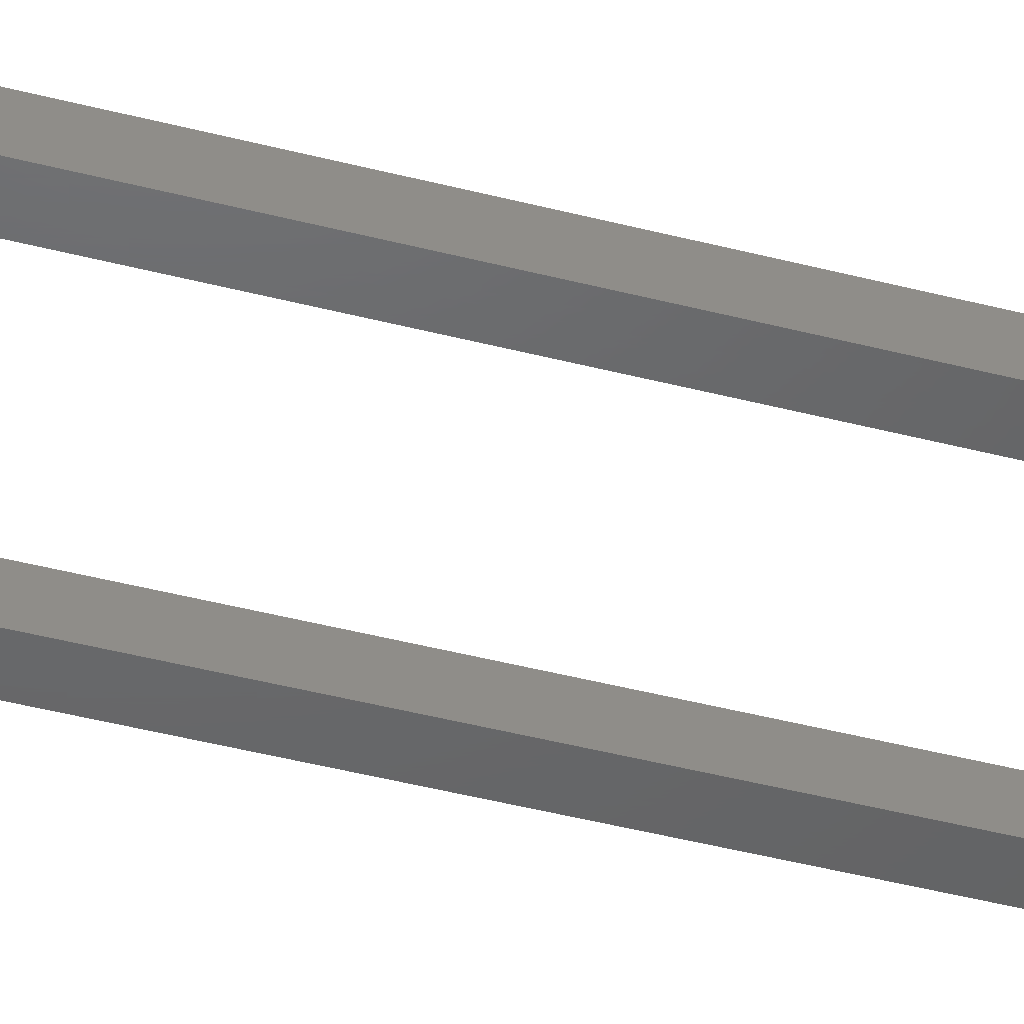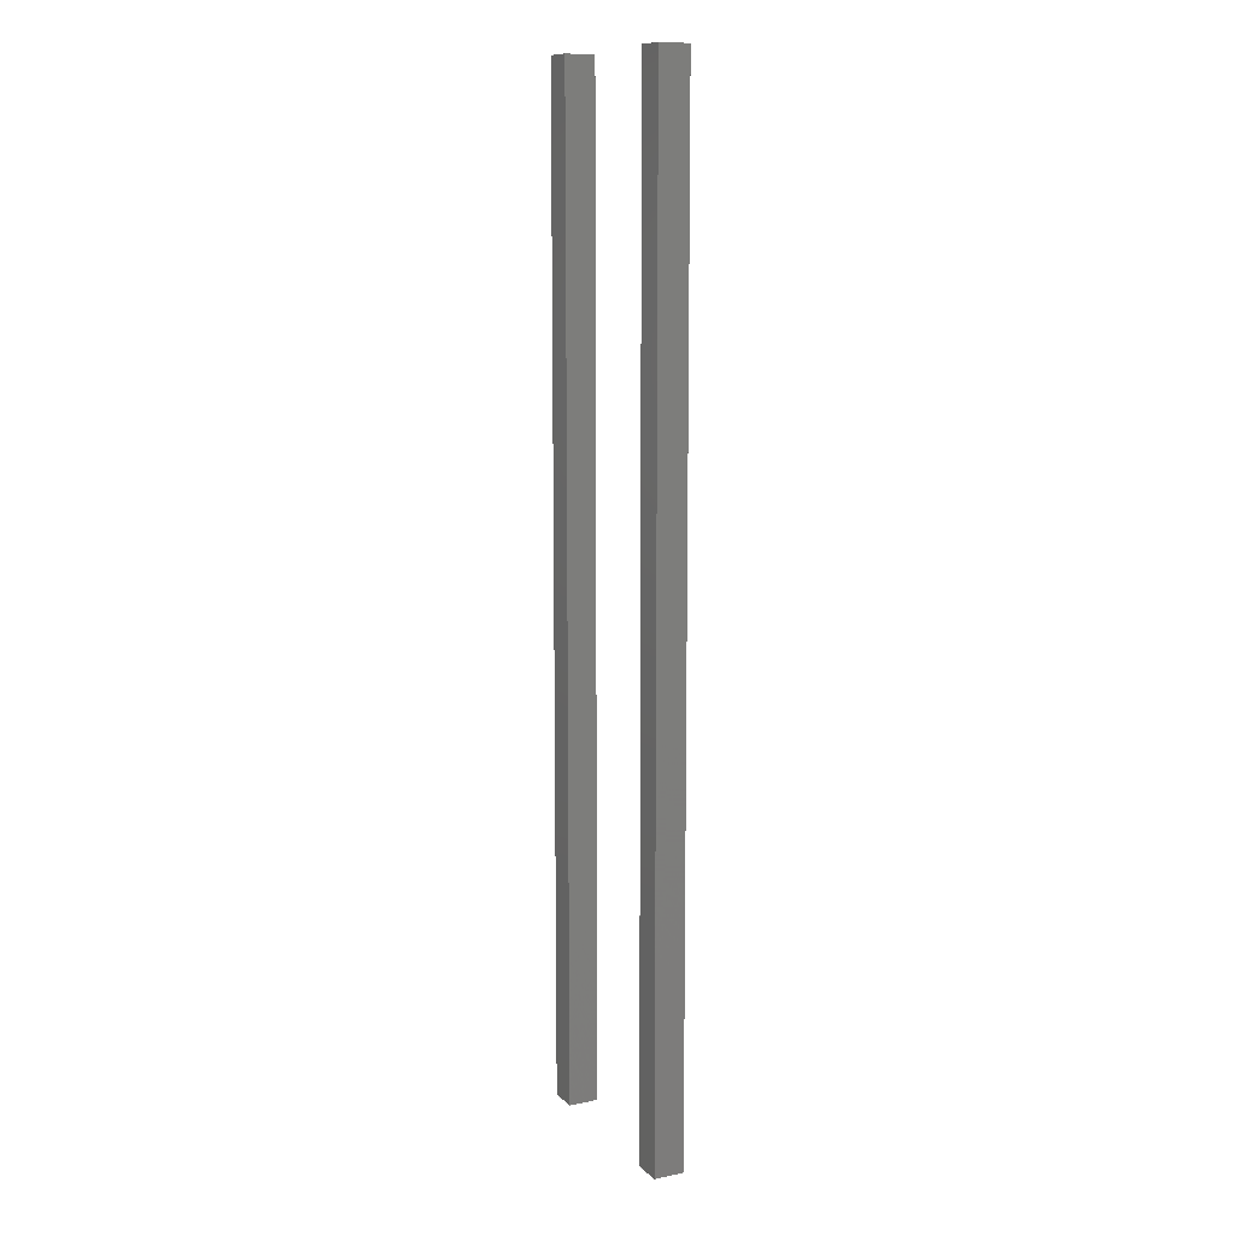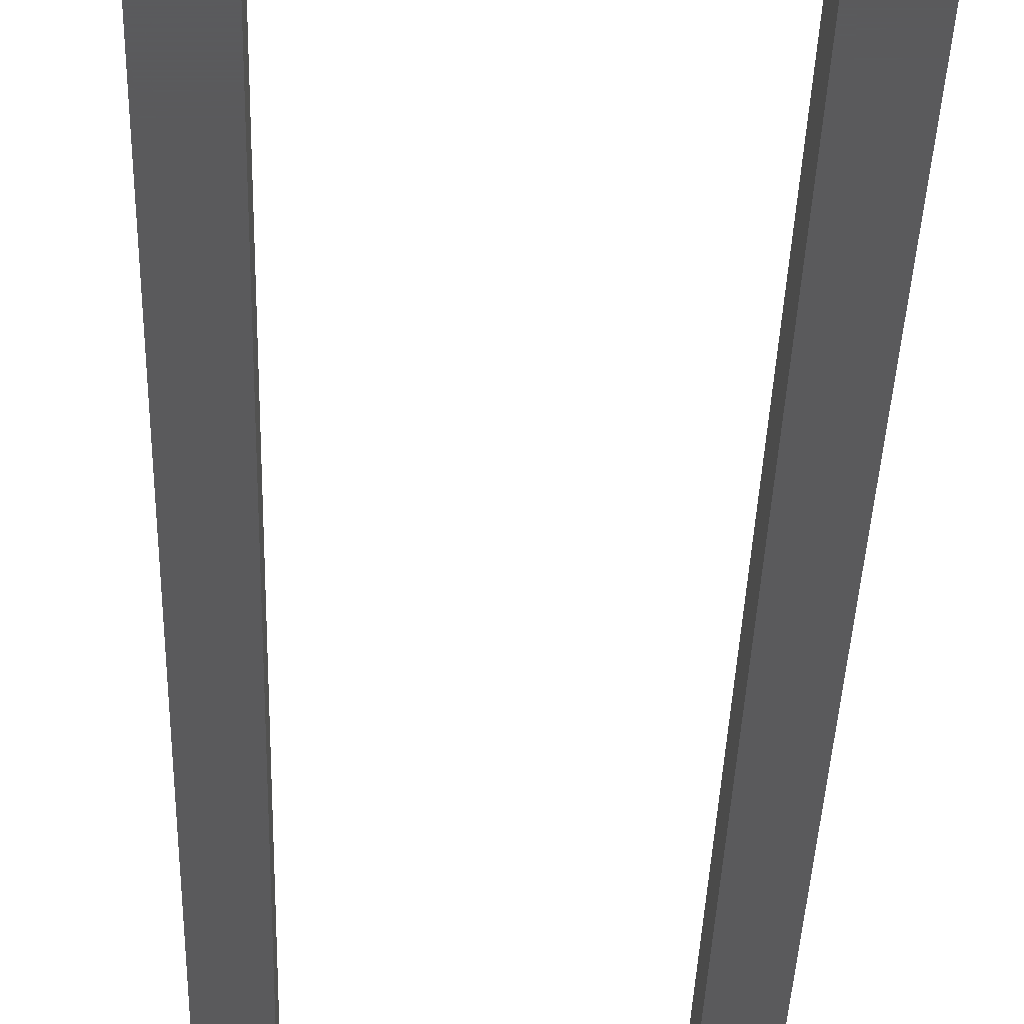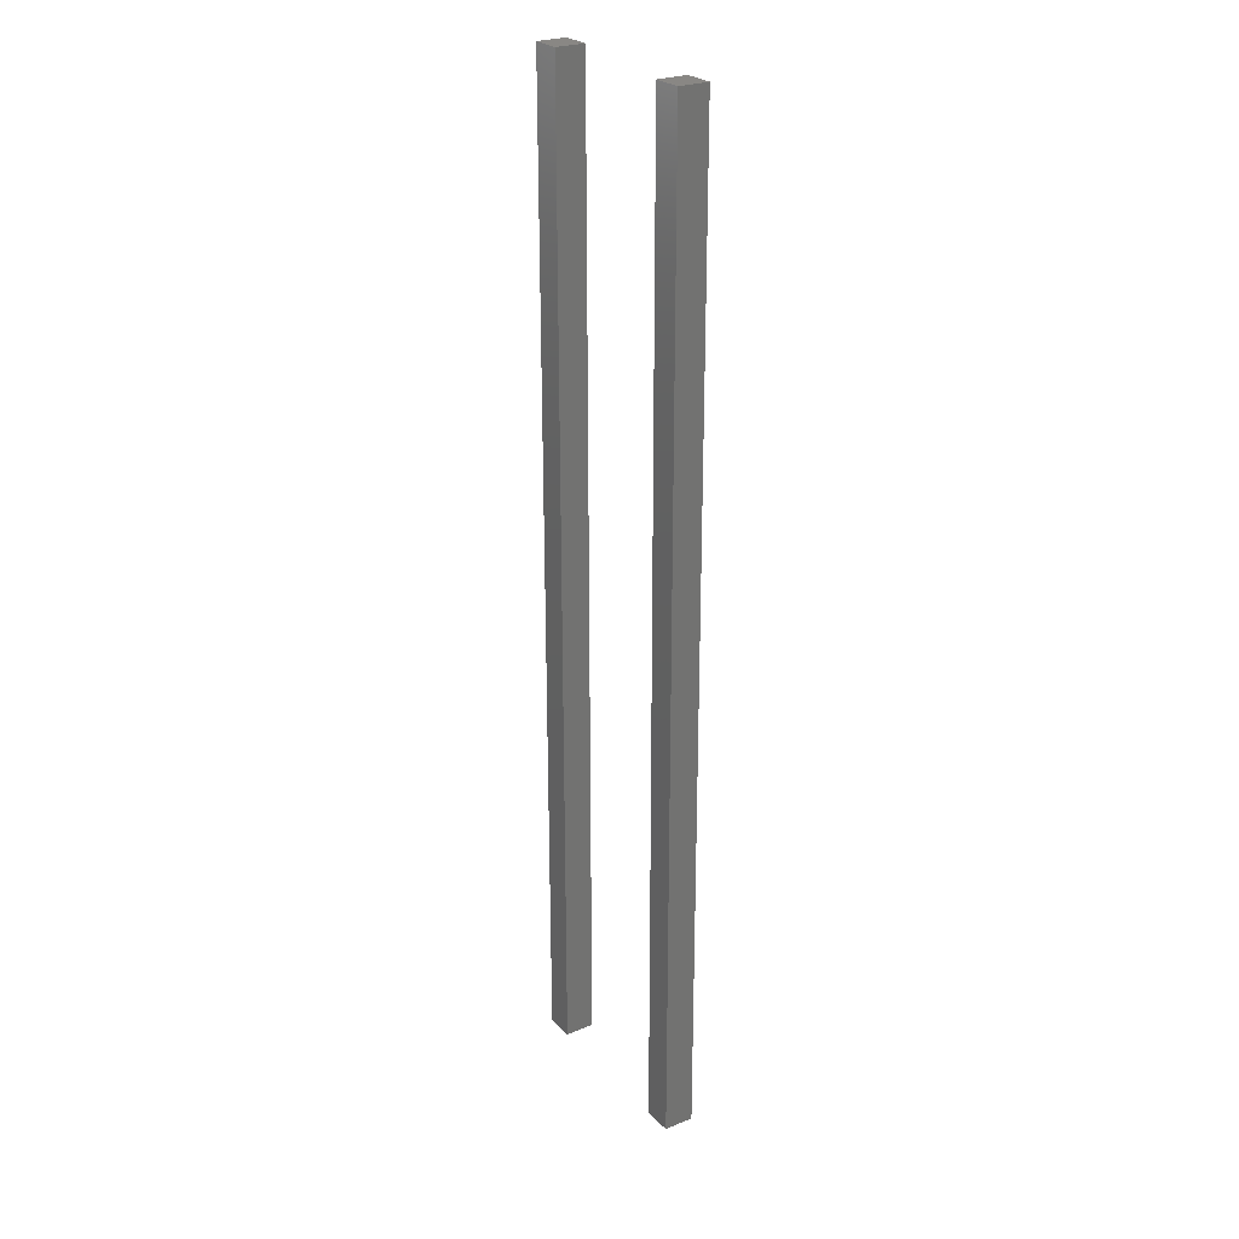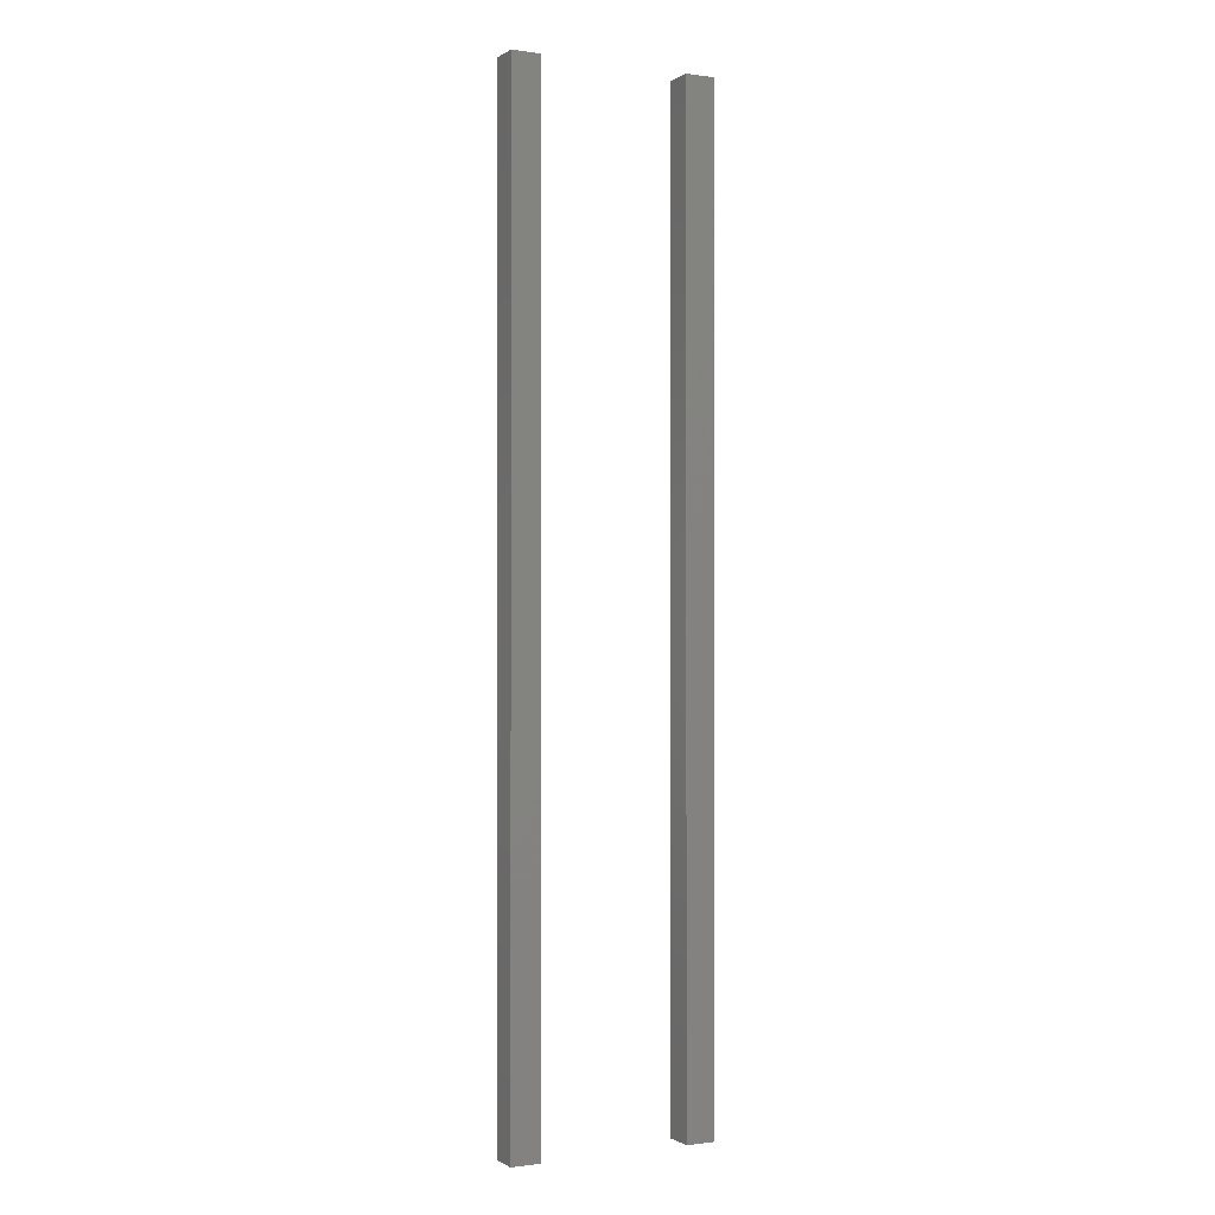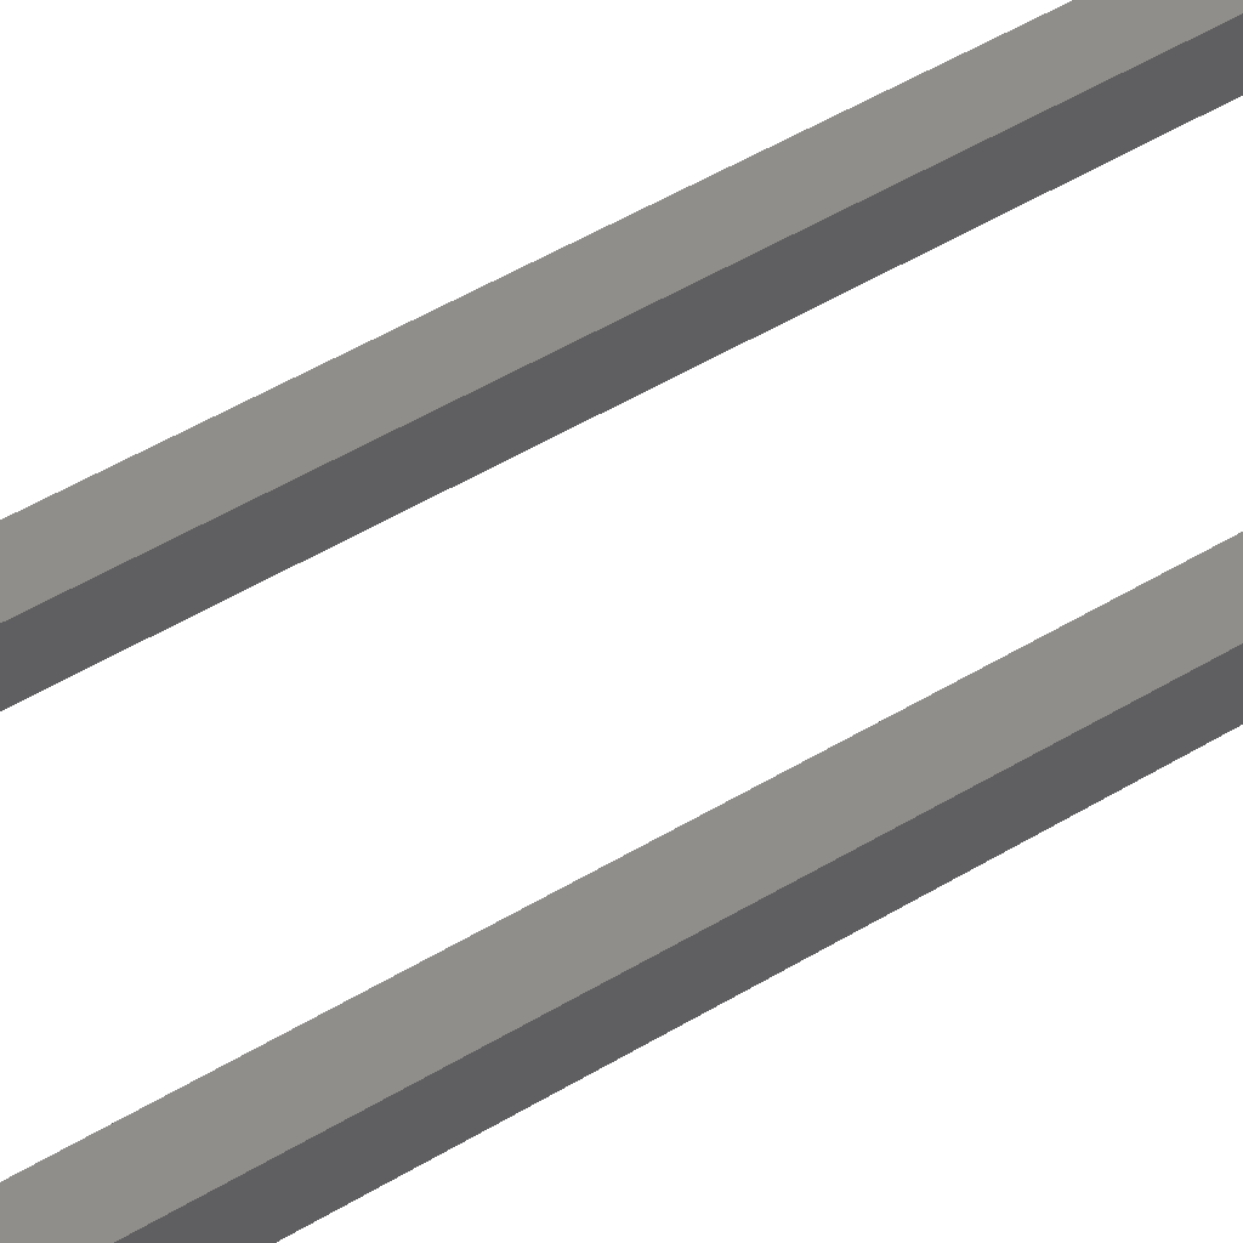
<metadata>
{"format":"stl","ext":"stl","renderer":"f3d","projection":"perspective","resolution":1024,"background":"white","views":[{"elev":-47.0,"azim":73.8,"up":"+Z"},{"elev":11.3,"azim":-116.5,"up":"+Y"},{"elev":-24.7,"azim":-1.2,"up":"+Z"},{"elev":25.8,"azim":56.9,"up":"+Y"},{"elev":-0.7,"azim":-27.3,"up":"+Y"},{"elev":46.0,"azim":54.7,"up":"+Z"}]}
</metadata>
<code>
# stl→obj: 16 verts, 24 faces
v 0.105 -0.5 0.04
v 0.105 0.5 0.009999
v 0.105 0.5 0.04
v 0.105 -0.5 0.009999
v 0.075 0.5 0.04
v 0.075 -0.5 0.04
v 0.075 -0.5 0.009999
v 0.075 0.5 0.009999
v -0.075 -0.5 0.04
v -0.075 0.5 0.009999
v -0.075 0.5 0.04
v -0.075 -0.5 0.009999
v -0.105 0.5 0.04
v -0.105 -0.5 0.04
v -0.105 -0.5 0.009999
v -0.105 0.5 0.009999
f 1 2 3
f 2 1 4
f 5 1 3
f 1 5 6
f 7 2 4
f 2 7 8
f 7 5 8
f 5 7 6
f 2 5 3
f 5 2 8
f 7 1 6
f 1 7 4
f 9 10 11
f 10 9 12
f 13 9 11
f 9 13 14
f 15 10 12
f 10 15 16
f 15 13 16
f 13 15 14
f 10 13 11
f 13 10 16
f 15 9 14
f 9 15 12

</code>
